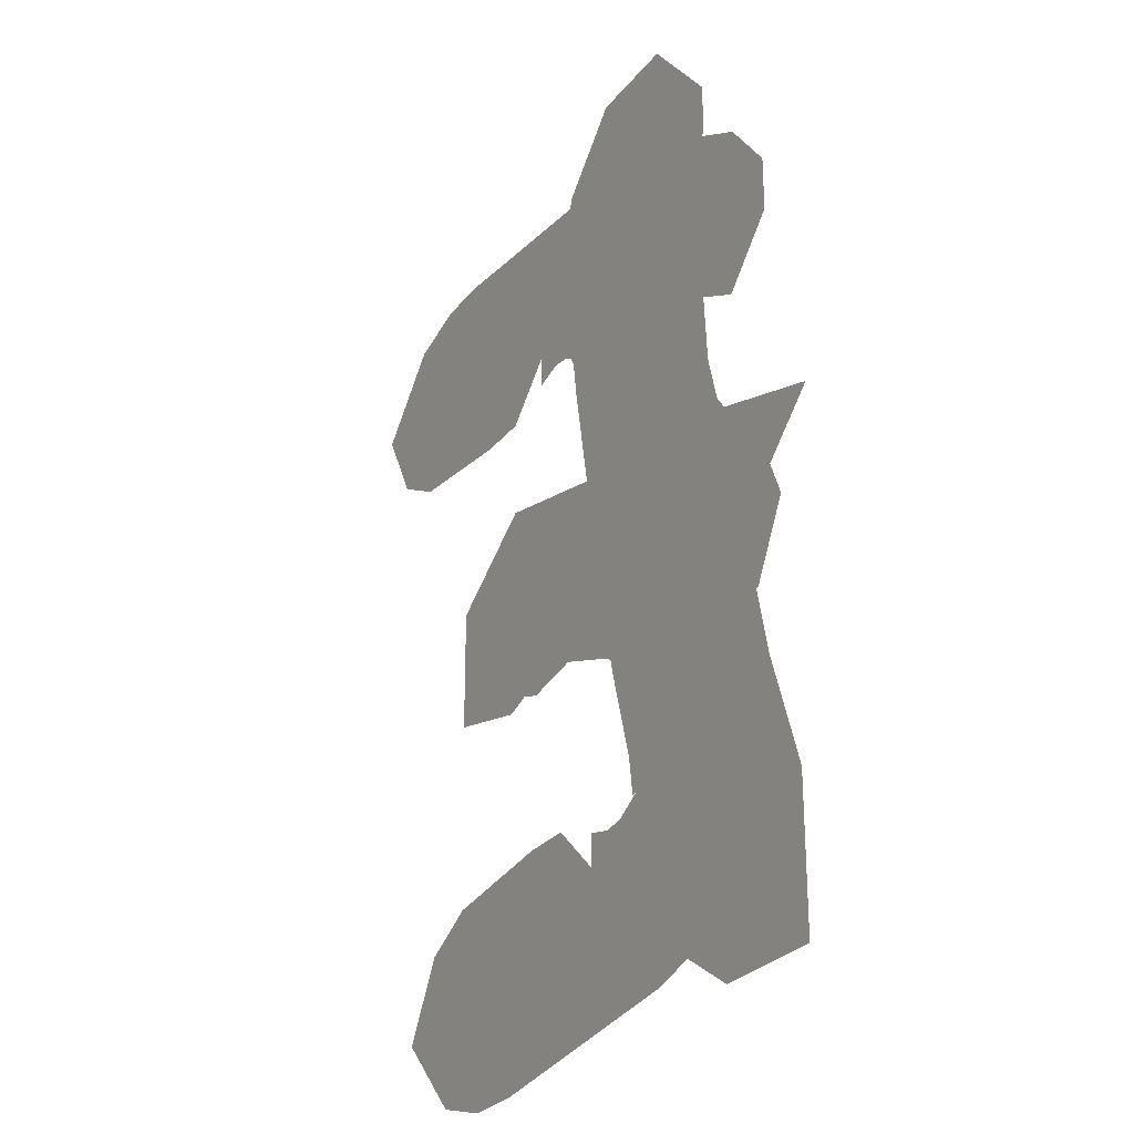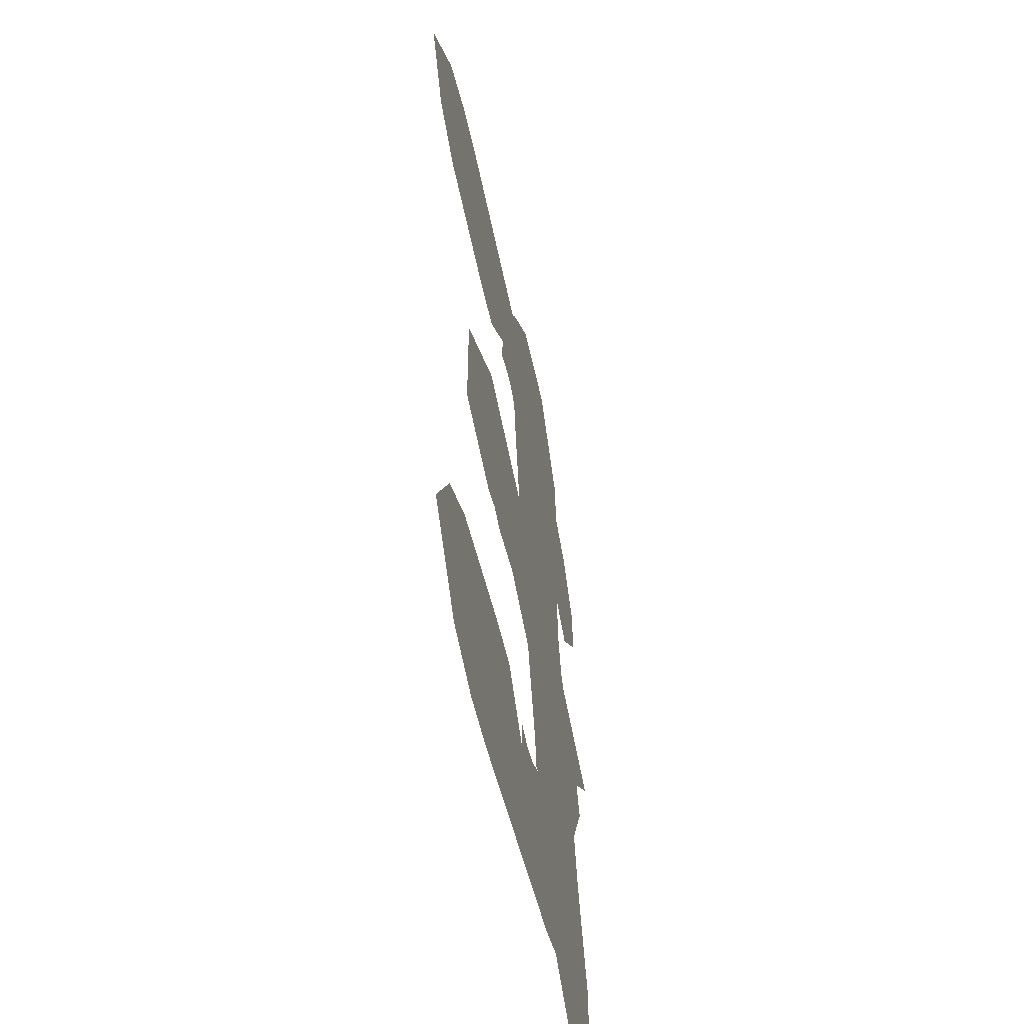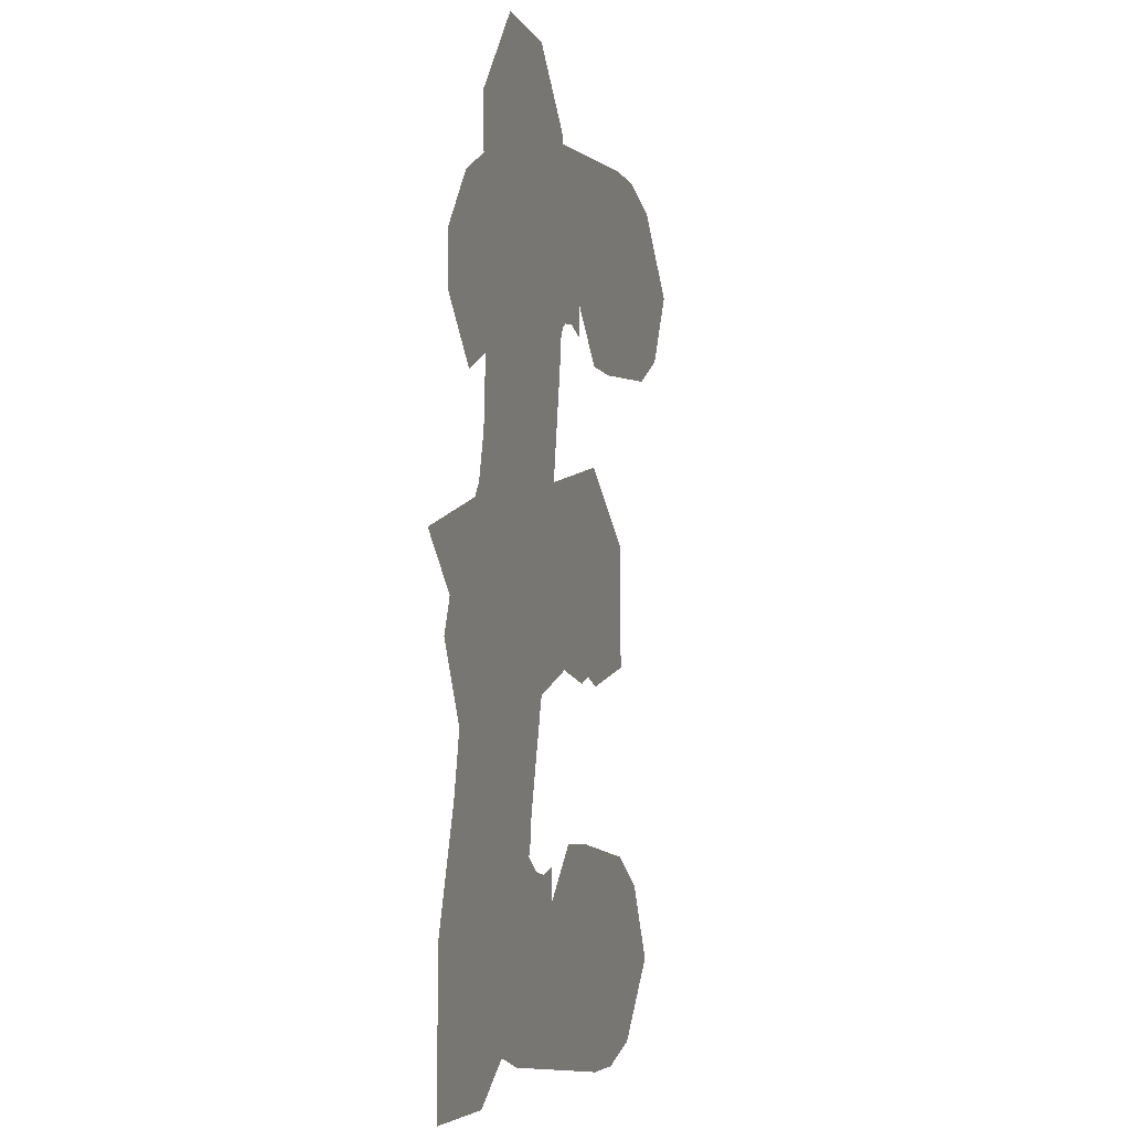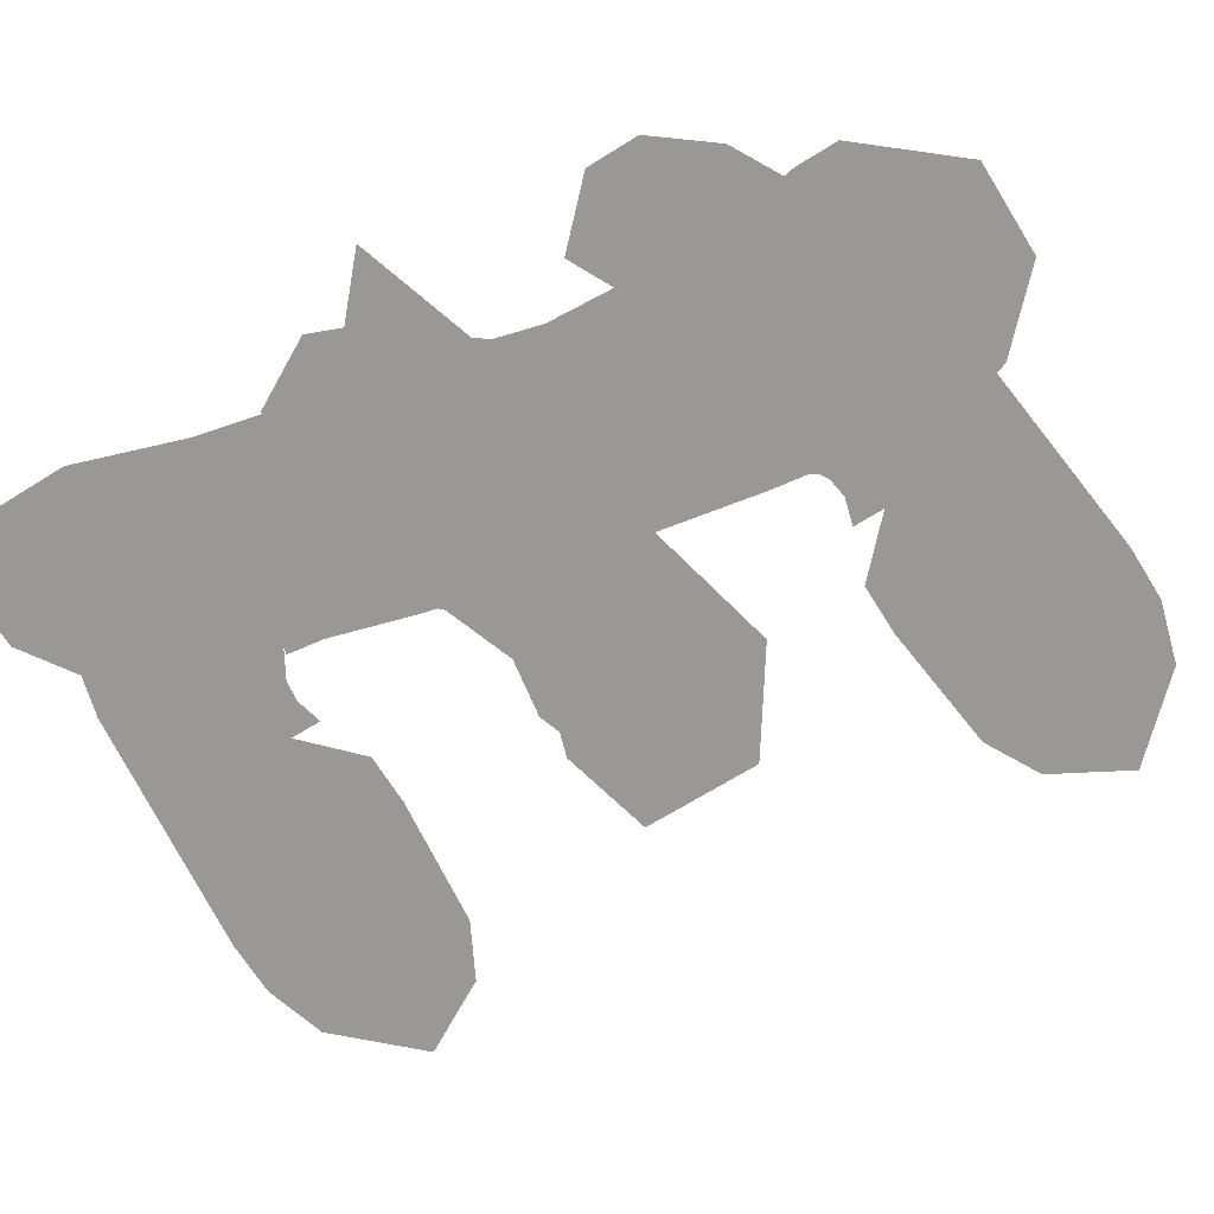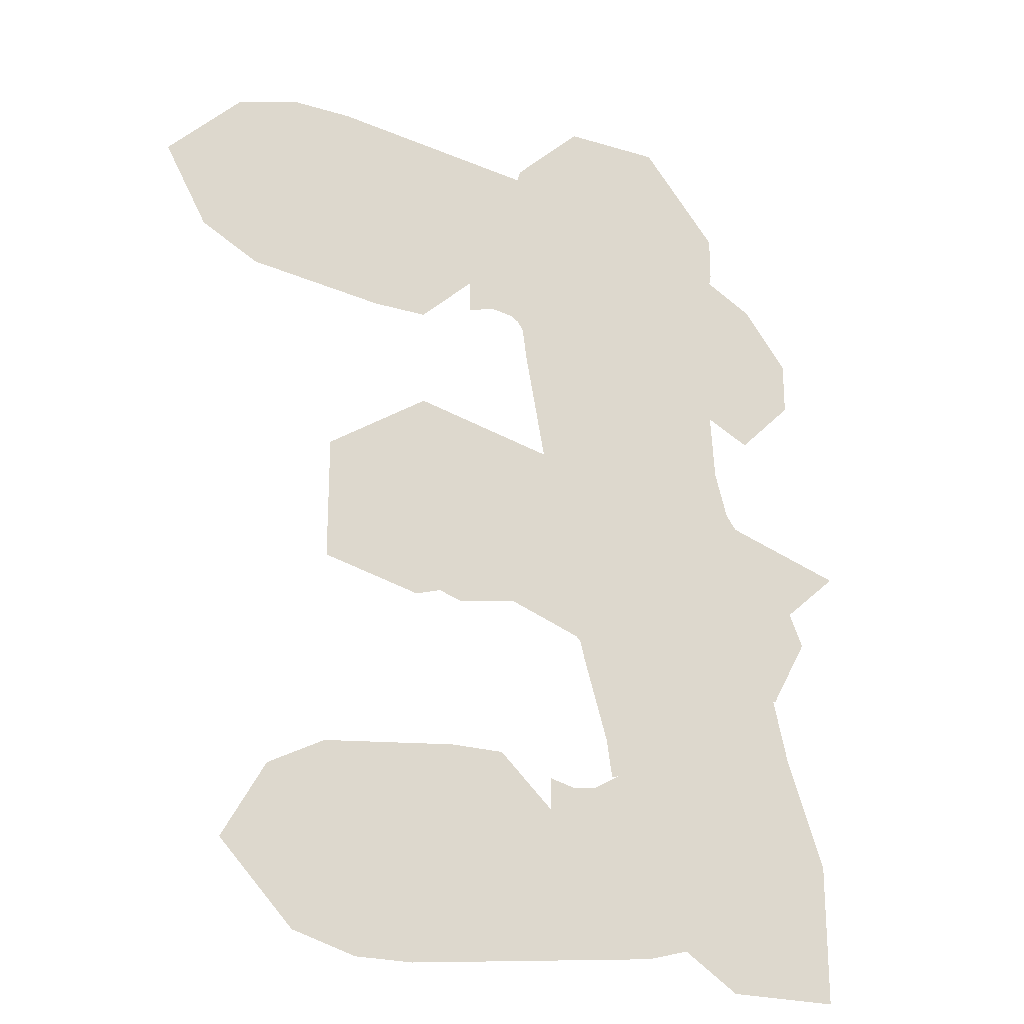
<metadata>
{"format":"obj","ext":"obj","renderer":"f3d","projection":"perspective","resolution":1024,"background":"white","views":[{"elev":-27.2,"azim":60.4,"up":"+Y"},{"elev":-54.2,"azim":-77.9,"up":"+Y"},{"elev":-5.4,"azim":106.0,"up":"+Y"},{"elev":-68.6,"azim":121.9,"up":"+Z"},{"elev":-23.5,"azim":-26.9,"up":"+Y"}]}
</metadata>
<code>
o mesh32/mesh32-geometry#mesh32-geometry
v 0.2388 0.2552 -0.2591
v 0.2434 0.2519 -0.2591
v 0.2449 0.2533 -0.2591
v 0.2393 0.2408 -0.2591
v 0.2462 0.245 -0.2591
v 0.2441 0.2628 -0.2591
v 0.2338 0.2016 -0.2591
v 0.2445 0.2419 -0.2591
v 0.2425 0.2649 -0.2591
v 0.2434 0.1953 -0.2591
v 0.2345 0.2609 -0.2591
v 0.2436 0.222 -0.2591
v 0.2499 0.234 -0.2591
v 0.2406 0.2719 -0.2591
v 0.2407 0.1865 -0.2591
v 0.231 0.2962 -0.2591
v 0.2319 0.2704 -0.2591
v 0.2469 0.2123 -0.2591
v 0.2503 0.234 -0.2591
v 0.2489 0.2063 -0.2591
v 0.24 0.2819 -0.2591
v 0.2489 0.1953 -0.2591
v 0.2323 0.1921 -0.2591
v 0.23 0.2108 -0.2591
v 0.247 0.2123 -0.2591
v 0.2539 0.2496 -0.2591
v 0.2477 0.21 -0.2591
v 0.2578 0.1865 -0.2591
v 0.2242 0.1989 -0.2591
v 0.2449 0.2893 -0.2591
v 0.231 0.2837 -0.2591
v 0.2622 0.2571 -0.2591
v 0.256 0.2445 -0.2591
v 0.2521 0.2244 -0.2591
v 0.256 0.2129 -0.2591
v 0.2259 0.1903 -0.2591
v 0.2462 0.2907 -0.2591
v 0.2424 0.2969 -0.2591
v 0.2307 0.2865 -0.2591
v 0.2245 0.2095 -0.2591
v 0.2552 0.2151 -0.2591
v 0.2578 0.2078 -0.2591
v 0.1874 0.1859 -0.2591
v 0.2466 0.2786 -0.2591
v 0.231 0.3032 -0.2591
v 0.2297 0.2962 -0.2591
v 0.2306 0.2874 -0.2591
v 0.2279 0.2249 -0.2591
v 0.2198 0.2068 -0.2591
v 0.1869 0.1947 -0.2591
v 0.2462 0.292 -0.2591
v 0.2409 0.3078 -0.2591
v 0.2255 0.3211 -0.2591
v 0.2241 0.2381 -0.2591
v 0.1787 0.1859 -0.2591
v 0.2483 0.3037 -0.2591
v 0.2324 0.3101 -0.2591
v 0.2212 0.2177 -0.2591
v 0.2133 0.2059 -0.2591
v 0.1855 0.1947 -0.2591
v 0.255 0.287 -0.2591
v 0.2324 0.3128 -0.2591
v 0.2241 0.3211 -0.2591
v 0.2229 0.2429 -0.2591
v 0.2169 0.2153 -0.2591
v 0.2077 0.2072 -0.2591
v 0.1869 0.1962 -0.2591
v 0.18 0.1947 -0.2591
v 0.255 0.295 -0.2591
v 0.2296 0.3299 -0.2591
v 0.2149 0.3299 -0.2591
v 0.2227 0.3197 -0.2591
v 0.2192 0.2467 -0.2591
v 0.2137 0.2148 -0.2591
v 0.2096 0.211 -0.2591
v 0.2008 0.2059 -0.2591
v 0.1938 0.2099 -0.2591
v 0.1757 0.2079 -0.2591
v 0.1739 0.1965 -0.2591
v 0.2412 0.3092 -0.2591
v 0.2199 0.2574 -0.2591
v 0.2201 0.2174 -0.2591
v 0.2096 0.2158 -0.2591
v 0.2014 0.2187 -0.2591
v 0.1979 0.2099 -0.2591
v 0.1691 0.1887 -0.2591
v 0.2412 0.316 -0.2591
v 0.2214 0.3211 -0.2591
v 0.2193 0.223 -0.2591
v 0.1895 0.2643 -0.2591
v 0.2008 0.2072 -0.2591
v 0.1933 0.2187 -0.2591
v 0.1708 0.2054 -0.2591
v 0.1688 0.2018 -0.2591
v 0.2185 0.3211 -0.2591
v 0.2156 0.2358 -0.2591
v 0.2088 0.2689 -0.2591
v 0.2047 0.2519 -0.2591
v 0.1731 0.2165 -0.2591
v 0.1579 0.2005 -0.2591
v 0.2123 0.315 -0.2591
v 0.2145 0.2864 -0.2591
v 0.2149 0.2385 -0.2591
v 0.1877 0.2737 -0.2591
v 0.2033 0.2519 -0.2591
v 0.1645 0.2119 -0.2591
v 0.2046 0.3198 -0.2591
v 0.2135 0.2932 -0.2591
v 0.1812 0.2587 -0.2591
v 0.195 0.2506 -0.2591
v 0.2034 0.243 -0.2591
v 0.2143 0.2392 -0.2591
v 0.2102 0.3086 -0.2591
v 0.2107 0.298 -0.2591
v 0.1724 0.2634 -0.2591
v 0.1867 0.2506 -0.2591
v 0.191 0.2519 -0.2591
v 0.1943 0.2415 -0.2591
v 0.2041 0.3181 -0.2591
v 0.2059 0.3008 -0.2591
v 0.1812 0.2519 -0.2591
v 0.1729 0.3128 -0.2591
v 0.2058 0.285 -0.2591
v 0.1724 0.245 -0.2591
v 0.1909 0.2427 -0.2591
v 0.1734 0.3216 -0.2591
v 0.205 0.2902 -0.2591
v 0.1871 0.2414 -0.2591
v 0.1647 0.3216 -0.2591
v 0.1992 0.3018 -0.2591
v 0.1729 0.3113 -0.2591
v 0.1937 0.3003 -0.2591
v 0.2042 0.2916 -0.2591
v 0.1715 0.3128 -0.2591
v 0.1798 0.2976 -0.2591
v 0.1867 0.3018 -0.2591
v 0.1956 0.2965 -0.2591
v 0.2029 0.2924 -0.2591
v 0.166 0.3128 -0.2591
v 0.1617 0.2997 -0.2591
v 0.1839 0.2976 -0.2591
v 0.1867 0.3003 -0.2591
v 0.1874 0.2888 -0.2591
v 0.1956 0.2917 -0.2591
v 0.1998 0.2928 -0.2591
v 0.1599 0.3111 -0.2591
v 0.1793 0.2888 -0.2591
v 0.1552 0.3189 -0.2591
v 0.159 0.2911 -0.2591
v 0.1548 0.3059 -0.2591
v 0.1568 0.3022 -0.2591
v 0.1439 0.3073 -0.2591
v 0.1504 0.2957 -0.2591
f 1 2 3
f 2 1 4
f 3 2 1
f 4 1 2
f 2 5 3
f 3 6 1
f 7 4 1
f 1 4 7
f 8 2 4
f 4 2 8
f 2 8 5
f 5 8 2
f 5 6 3
f 1 6 9
f 10 4 7
f 7 4 10
f 7 1 11
f 11 1 7
f 12 8 4
f 12 5 8
f 13 6 5
f 1 9 14
f 10 12 4
f 4 12 10
f 15 10 7
f 1 16 11
f 7 11 17
f 17 11 7
f 5 12 18
f 19 6 13
f 13 5 20
f 1 14 21
f 10 18 12
f 12 18 10
f 15 22 10
f 15 7 23
f 21 16 1
f 11 16 17
f 7 17 24
f 24 17 7
f 25 5 18
f 26 6 19
f 20 5 27
f 22 13 20
f 10 27 18
f 18 27 10
f 28 22 15
f 22 27 10
f 10 27 22
f 23 7 29
f 21 30 16
f 17 16 31
f 24 17 31
f 31 17 24
f 7 24 29
f 29 24 7
f 27 5 25
f 18 27 25
f 25 27 18
f 6 26 32
f 19 33 26
f 27 22 20
f 20 22 27
f 22 34 13
f 28 35 22
f 23 29 36
f 21 37 30
f 30 38 16
f 16 38 30
f 31 16 39
f 24 31 39
f 39 31 24
f 29 24 40
f 40 24 29
f 22 41 34
f 35 28 42
f 22 35 41
f 36 29 43
f 44 37 21
f 37 38 30
f 30 38 37
f 16 38 45
f 45 38 16
f 39 16 46
f 24 39 47
f 47 39 24
f 48 40 24
f 29 40 49
f 49 40 29
f 43 29 50
f 37 44 51
f 38 37 51
f 51 37 38
f 38 52 45
f 45 53 16
f 16 53 45
f 16 53 46
f 46 53 16
f 39 46 47
f 46 24 47
f 47 24 46
f 40 48 54
f 24 46 48
f 48 46 24
f 40 54 49
f 29 49 50
f 50 49 29
f 43 50 55
f 44 56 51
f 51 52 38
f 45 52 57
f 57 53 45
f 45 53 57
f 46 53 48
f 48 53 46
f 48 53 54
f 54 53 48
f 49 54 58
f 50 49 59
f 59 49 50
f 55 50 60
f 61 56 44
f 51 56 52
f 57 52 62
f 53 57 62
f 62 57 53
f 54 53 63
f 63 53 54
f 58 54 64
f 49 58 65
f 49 65 59
f 50 59 66
f 66 59 50
f 60 50 67
f 55 60 68
f 56 61 69
f 52 70 62
f 62 70 53
f 53 71 63
f 54 63 72
f 72 63 54
f 54 72 64
f 64 72 54
f 73 58 64
f 59 65 74
f 59 75 66
f 50 66 76
f 76 66 50
f 50 77 67
f 67 77 50
f 67 78 60
f 60 78 67
f 60 78 68
f 68 78 60
f 55 68 79
f 80 70 52
f 53 70 71
f 63 71 72
f 64 72 81
f 81 72 64
f 58 73 82
f 64 81 73
f 73 81 64
f 59 74 83
f 59 83 75
f 66 75 84
f 66 84 76
f 50 76 85
f 85 76 50
f 50 85 77
f 77 85 50
f 78 67 77
f 77 67 78
f 68 78 79
f 79 78 68
f 55 79 86
f 70 80 87
f 72 71 88
f 81 72 88
f 88 72 81
f 82 73 89
f 73 81 90
f 90 81 73
f 76 84 91
f 85 76 91
f 91 76 85
f 85 92 77
f 77 92 78
f 79 78 93
f 93 78 79
f 86 79 94
f 88 71 95
f 95 81 88
f 88 81 95
f 89 73 96
f 81 97 90
f 73 90 98
f 98 90 73
f 92 91 84
f 91 92 85
f 78 92 99
f 78 99 93
f 79 93 94
f 94 93 79
f 86 94 100
f 95 71 101
f 81 95 102
f 102 95 81
f 96 73 103
f 97 81 102
f 90 97 104
f 98 90 105
f 105 90 98
f 103 73 98
f 93 99 106
f 93 106 94
f 100 94 106
f 101 71 107
f 102 95 101
f 101 95 102
f 97 102 108
f 90 104 109
f 105 90 110
f 110 90 105
f 111 98 105
f 103 98 112
f 101 107 113
f 102 101 108
f 108 101 102
f 97 108 114
f 109 104 115
f 116 90 109
f 109 90 116
f 110 90 117
f 117 90 110
f 118 105 110
f 112 98 111
f 111 105 118
f 113 107 119
f 114 101 113
f 113 101 114
f 108 101 114
f 114 101 108
f 120 97 114
f 109 115 121
f 117 90 116
f 116 90 117
f 116 109 121
f 121 109 116
f 118 110 117
f 113 119 122
f 114 113 120
f 120 113 114
f 97 120 123
f 124 121 115
f 125 117 116
f 124 116 121
f 118 117 125
f 122 119 126
f 120 113 122
f 122 113 120
f 123 120 127
f 125 116 128
f 128 116 124
f 122 126 129
f 120 122 130
f 130 122 120
f 127 120 130
f 122 129 131
f 130 122 132
f 132 122 130
f 127 130 133
f 131 129 134
f 135 122 131
f 131 122 135
f 132 122 136
f 136 122 132
f 132 137 130
f 133 130 138
f 134 129 139
f 140 131 134
f 134 131 140
f 141 122 135
f 135 122 141
f 135 131 140
f 140 131 135
f 136 122 142
f 142 122 136
f 143 132 136
f 137 132 143
f 144 130 137
f 138 130 145
f 139 129 146
f 140 134 139
f 139 134 140
f 142 122 141
f 141 122 142
f 147 141 135
f 147 135 140
f 143 136 142
f 145 130 144
f 146 129 148
f 140 139 146
f 146 139 140
f 147 142 141
f 147 140 149
f 143 142 147
f 146 148 150
f 140 146 151
f 151 146 140
f 149 140 151
f 150 148 152
f 151 146 150
f 150 146 151
f 149 151 153
f 150 152 153
f 153 151 150
f 3 5 2
f 1 6 3
f 3 6 5
f 9 6 1
f 4 8 12
f 8 5 12
f 5 6 13
f 14 9 1
f 7 10 15
f 11 16 1
f 18 12 5
f 13 6 19
f 20 5 13
f 21 14 1
f 10 22 15
f 23 7 15
f 1 16 21
f 17 16 11
f 18 5 25
f 19 6 26
f 27 5 20
f 20 13 22
f 15 22 28
f 29 7 23
f 16 30 21
f 31 16 17
f 25 5 27
f 32 26 6
f 26 33 19
f 13 34 22
f 22 35 28
f 36 29 23
f 30 37 21
f 39 16 31
f 34 41 22
f 42 28 35
f 41 35 22
f 43 29 36
f 21 37 44
f 46 16 39
f 24 40 48
f 50 29 43
f 51 44 37
f 45 52 38
f 47 46 39
f 54 48 40
f 49 54 40
f 55 50 43
f 51 56 44
f 38 52 51
f 57 52 45
f 58 54 49
f 60 50 55
f 44 56 61
f 52 56 51
f 62 52 57
f 64 54 58
f 65 58 49
f 59 65 49
f 67 50 60
f 68 60 55
f 69 61 56
f 62 70 52
f 53 70 62
f 63 71 53
f 64 58 73
f 74 65 59
f 66 75 59
f 79 68 55
f 52 70 80
f 71 70 53
f 72 71 63
f 82 73 58
f 83 74 59
f 75 83 59
f 84 75 66
f 76 84 66
f 86 79 55
f 87 80 70
f 88 71 72
f 89 73 82
f 91 84 76
f 77 92 85
f 78 92 77
f 94 79 86
f 95 71 88
f 96 73 89
f 90 97 81
f 84 91 92
f 85 92 91
f 99 92 78
f 93 99 78
f 100 94 86
f 101 71 95
f 103 73 96
f 102 81 97
f 104 97 90
f 98 73 103
f 106 99 93
f 94 106 93
f 106 94 100
f 107 71 101
f 108 102 97
f 109 104 90
f 105 98 111
f 112 98 103
f 113 107 101
f 114 108 97
f 115 104 109
f 110 105 118
f 111 98 112
f 118 105 111
f 119 107 113
f 114 97 120
f 121 115 109
f 117 110 118
f 122 119 113
f 123 120 97
f 115 121 124
f 116 117 125
f 121 116 124
f 125 117 118
f 126 119 122
f 127 120 123
f 128 116 125
f 124 116 128
f 129 126 122
f 130 120 127
f 131 129 122
f 133 130 127
f 134 129 131
f 130 137 132
f 138 130 133
f 139 129 134
f 136 132 143
f 143 132 137
f 137 130 144
f 145 130 138
f 146 129 139
f 135 141 147
f 140 135 147
f 142 136 143
f 144 130 145
f 148 129 146
f 141 142 147
f 149 140 147
f 147 142 143
f 150 148 146
f 151 140 149
f 152 148 150
f 153 151 149
f 153 152 150
f 150 151 153

</code>
